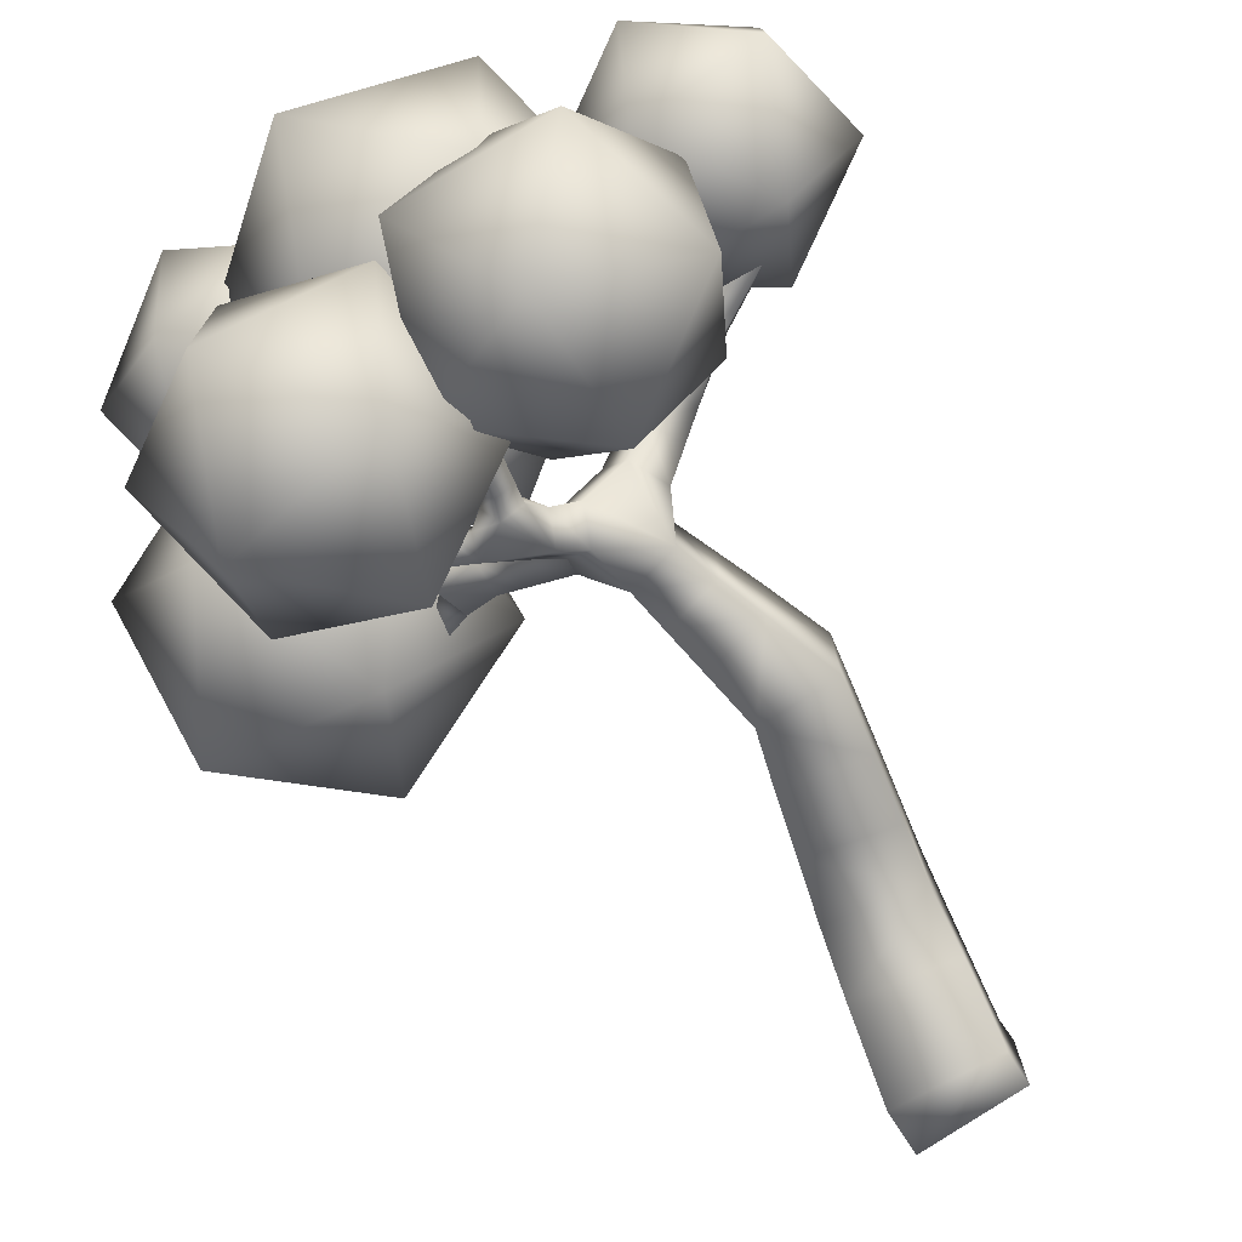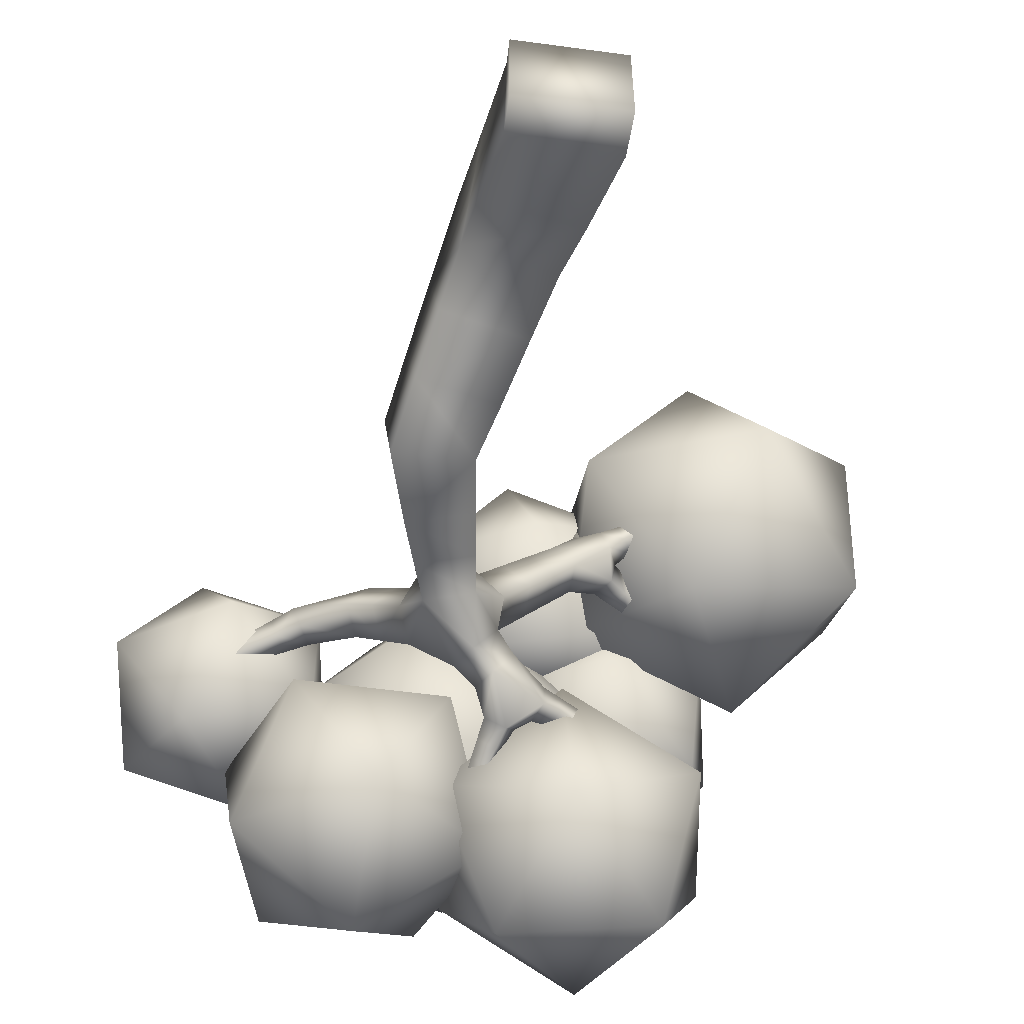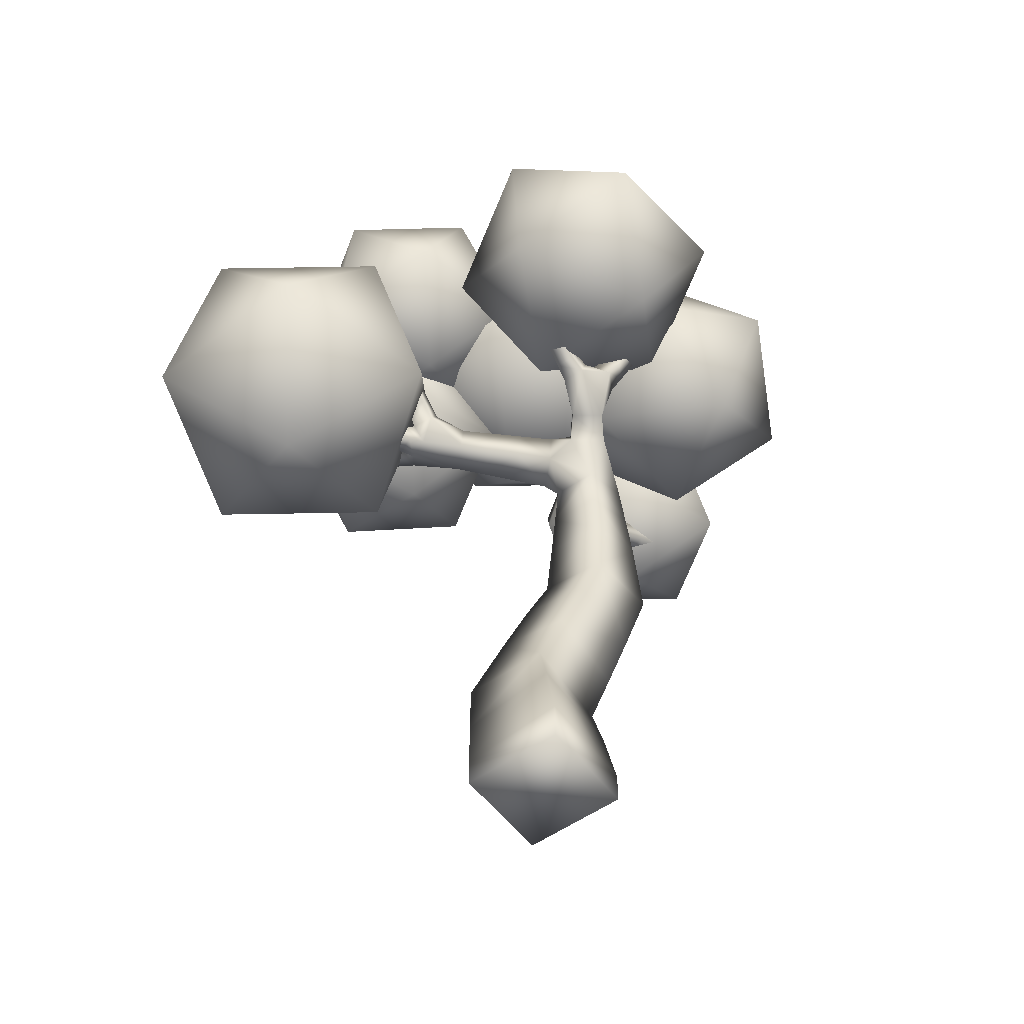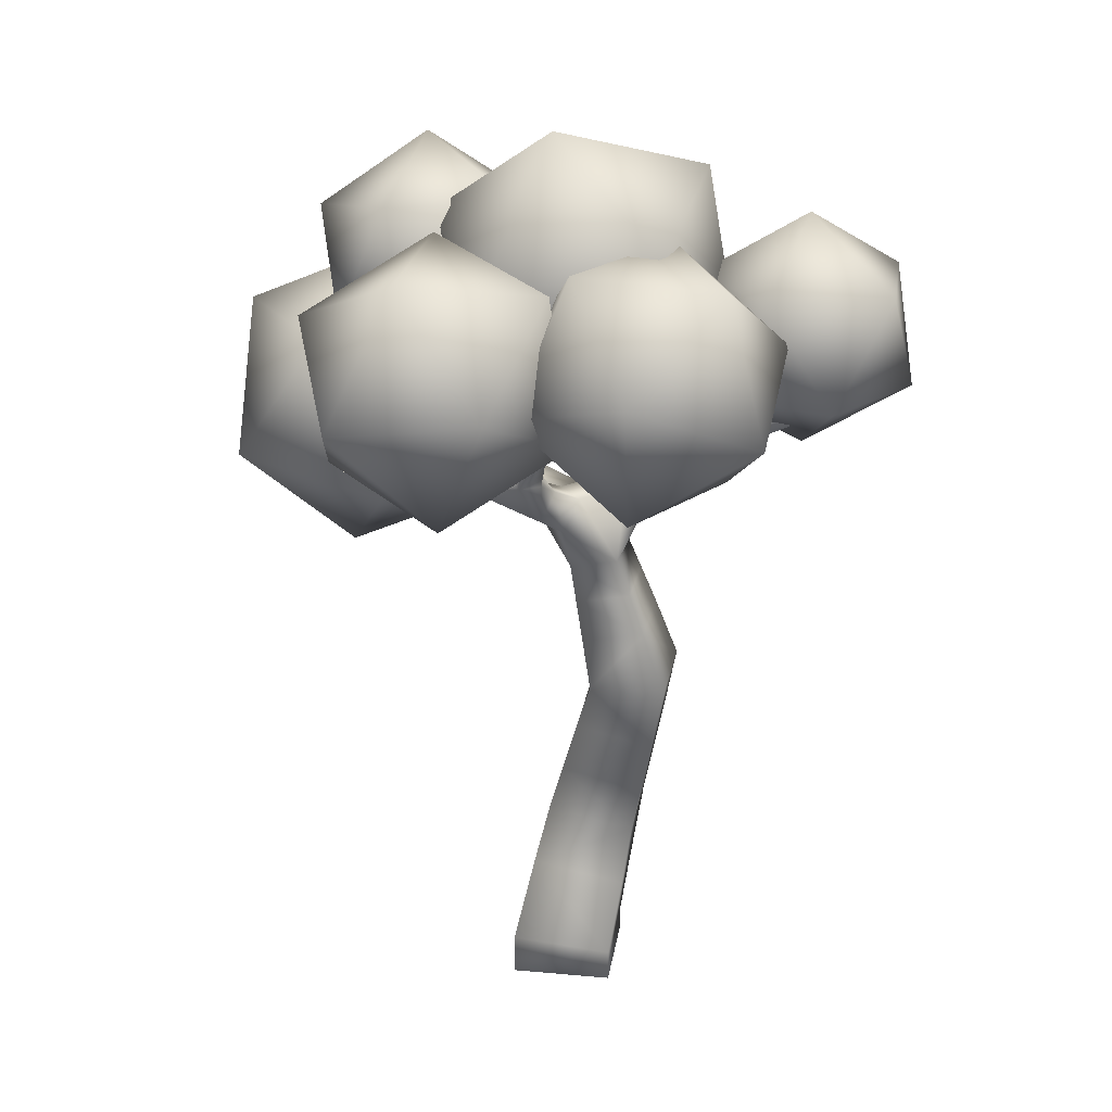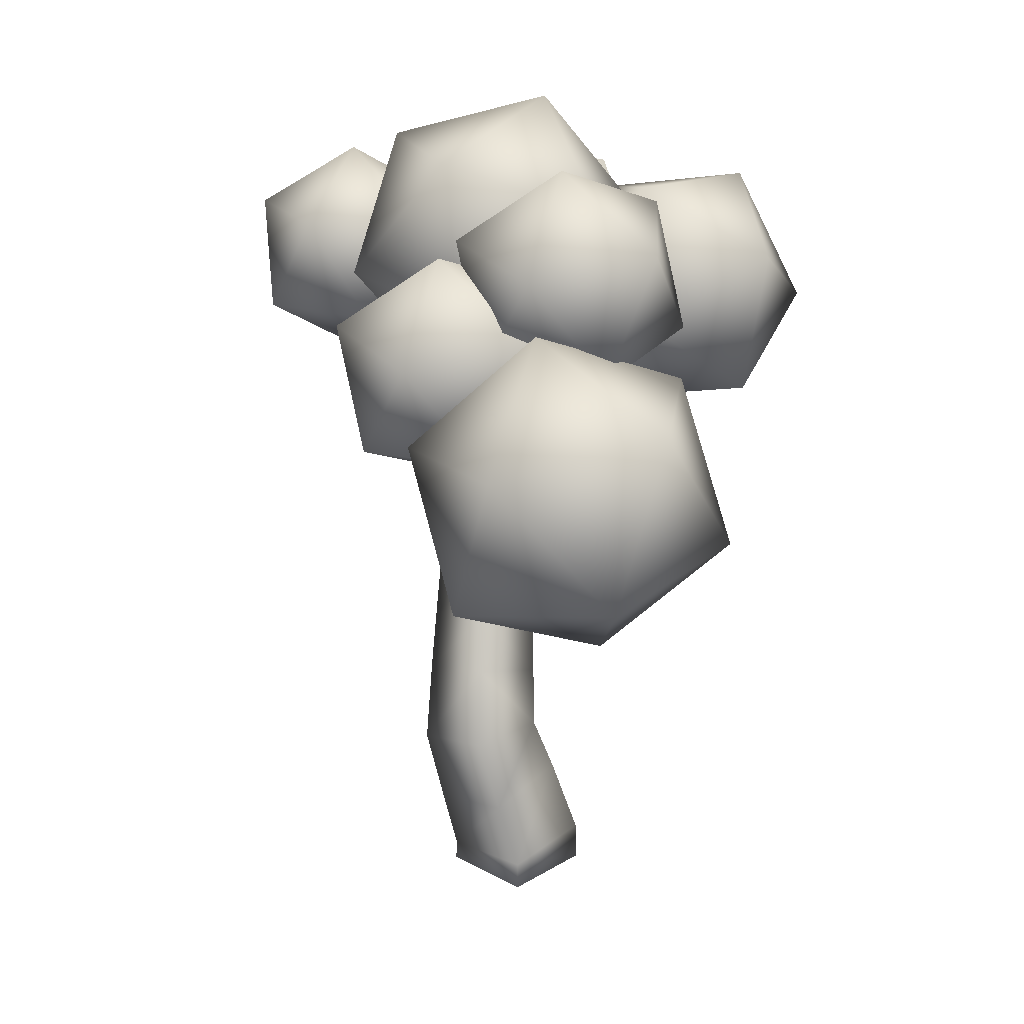
<metadata>
{"format":"obj","ext":"obj","renderer":"f3d","projection":"perspective","resolution":1024,"background":"white","views":[{"elev":-78.0,"azim":-146.4,"up":"+Z"},{"elev":-54.6,"azim":-8.2,"up":"+Z"},{"elev":-54.4,"azim":126.6,"up":"+Y"},{"elev":23.9,"azim":-171.4,"up":"+Y"},{"elev":21.6,"azim":43.8,"up":"+Y"}]}
</metadata>
<code>
v 0.2502 0.1479 0.2497
v -0.2477 0.1022 0.2472
v -0.2502 0.1576 -0.2497
v 0.2477 0.2032 -0.2472
v -0.1776 1.796 0.08103
v -0.5458 1.792 0.05235
v -0.5169 1.712 -0.307
v -0.1487 1.716 -0.2783
v 0.07642 0.9061 0.3852
v -0.3537 0.814 0.3751
v -0.3408 0.8019 -0.06455
v 0.08935 0.894 -0.05444
v 0.554 2.83 0.853
v 0.4899 2.83 0.8593
v 0.00079 3.126 -0.6929
v 0.06057 3.126 -0.7262
v 0.02705 3.168 -0.6457
v 0.5152 2.911 -0.5096
v 0.5178 2.911 -0.4412
v 0.4939 2.975 -0.4403
v 0.25 -0 0.25
v -0.25 -0 0.25
v -0.25 -0 -0.25
v 0.25 -0 -0.25
v 0.6174 2.685 0.285
v 0.6348 2.668 0.3885
v 0.5752 2.784 0.415
v 0.5521 2.784 0.2979
v 0.6936 2.746 0.2782
v 0.7136 2.746 0.3795
v 0.6572 2.832 0.3906
v 0.6372 2.832 0.2894
v 0.7595 2.799 0.2724
v 0.7768 2.799 0.3598
v 0.728 2.873 0.3695
v 0.7108 2.873 0.282
v -0.8426 2.934 0.122
v -0.8023 2.934 -0.001505
v -0.7523 3.052 0.01481
v -0.7979 3.03 0.1507
v -0.9361 2.988 0.08229
v -0.9013 2.988 -0.02453
v -0.858 3.091 -0.01042
v -0.8928 3.091 0.0964
v -1.015 3.034 0.04859
v -0.9853 3.034 -0.04407
v -0.9477 3.123 -0.03183
v -0.9779 3.123 0.06083
v -1.087 3.076 0.01828
v -1.061 3.076 -0.06165
v -1.028 3.153 -0.0511
v -1.153 3.114 -0.009747
v -1.131 3.114 -0.0779
v -1.103 3.18 -0.0689
v 0.0511 2.9 -0.5538
v 0.1522 2.9 -0.6101
v 0.1966 2.971 -0.5303
v 0.09552 2.971 -0.474
v 0.03226 2.984 -0.6059
v 0.1179 2.984 -0.6536
v 0.1555 3.045 -0.586
v 0.06989 3.045 -0.5383
v 0.01583 3.058 -0.6513
v 0.08797 3.058 -0.6915
v 0.1197 3.109 -0.6345
v 0.04752 3.109 -0.5944
v -0.03558 2.613 -0.4247
v 0.07188 2.613 -0.2782
v 0.002283 2.773 -0.2272
v -0.1052 2.773 -0.3737
v 0.063 2.687 -0.4843
v 0.1583 2.687 -0.3544
v 0.09657 2.829 -0.3091
v 0.0013 2.829 -0.439
v 0.5508 2.662 0.5387
v 0.432 2.662 0.5503
v 0.4273 2.771 0.5024
v 0.5462 2.771 0.4907
v 0.5518 2.711 0.6316
v 0.4491 2.711 0.6416
v 0.445 2.806 0.6002
v 0.5477 2.806 0.5901
v 0.5526 2.754 0.7118
v 0.4639 2.754 0.7205
v 0.4604 2.836 0.6847
v 0.5491 2.836 0.676
v 0.5533 2.793 0.7849
v 0.4773 2.793 0.7923
v 0.4743 2.863 0.7617
v 0.5864 2.546 0.3574
v 0.5429 2.546 0.464
v 0.5857 2.651 0.4815
v 0.6587 2.52 0.3973
v 0.6224 2.52 0.4862
v 0.6582 2.608 0.5008
v 0.6944 2.608 0.4119
v 0.7213 2.498 0.4318
v 0.6912 2.498 0.5054
v 0.7208 2.571 0.5174
v 0.7509 2.571 0.4439
v 0.08906 2.526 -0.1454
v -0.04611 2.526 -0.009733
v -0.05233 2.718 -0.01593
v 0.08284 2.718 -0.1516
v 0.2096 2.541 -0.01623
v 0.08351 2.541 0.1103
v 0.0777 2.719 0.1045
v 0.2038 2.719 -0.02202
v 0.3208 2.554 0.103
v 0.2032 2.554 0.2211
v 0.1977 2.721 0.2157
v 0.3154 2.721 0.09761
v 0.4264 2.567 0.2162
v 0.3168 2.567 0.3263
v 0.3117 2.722 0.3212
v 0.4213 2.722 0.2112
v -0.7306 3.007 0.2661
v -0.7257 3.09 0.1083
v -0.653 3.09 0.2113
v -0.7874 3.094 0.294
v -0.8486 3.094 0.2073
v -0.7832 3.164 0.1611
v -0.722 3.164 0.2478
v -0.8355 3.168 0.3177
v -0.887 3.168 0.2447
v -0.832 3.226 0.2059
v -0.7805 3.226 0.2788
v -0.2631 2.615 -0.02767
v -0.3761 2.615 -0.1844
v -0.3061 2.788 -0.2348
v -0.1931 2.788 -0.07813
v -0.3877 2.697 0.05467
v -0.4935 2.697 -0.09214
v -0.428 2.858 -0.1394
v -0.3221 2.858 0.007398
v -0.5048 2.773 0.132
v -0.6039 2.773 -0.005461
v -0.5425 2.925 -0.04974
v -0.4434 2.925 0.08777
v -0.1375 2.036 0.0186
v -0.4422 2.104 -0.01913
v -0.4154 2.053 -0.3284
v -0.1108 1.985 -0.2907
v -0.1041 2.245 -0.0332
v -0.3706 2.306 -0.06621
v -0.3472 2.261 -0.3368
v -0.08065 2.201 -0.3038
v -0.07423 2.432 -0.07937
v -0.3069 2.485 -0.1082
v -0.2865 2.446 -0.3443
v -0.05381 2.393 -0.3155
v -0.02676 1.287 0.2632
v -0.4291 1.189 0.2556
v -0.3942 1.076 -0.1416
v 0.008183 1.175 -0.134
v -0.1067 1.573 0.1633
v -0.4868 1.48 0.1561
v -0.4538 1.374 -0.2191
v -0.07373 1.467 -0.212
v 0.1663 0.5092 0.3169
v -0.2946 0.4245 0.3074
v -0.3041 0.5273 -0.1498
v 0.1568 0.612 -0.1403
v 0.3068 2.808 -0.5251
v 0.3114 2.808 -0.4095
v 0.2709 2.916 -0.4079
v 0.2664 2.916 -0.5235
v 0.3848 2.846 -0.5193
v 0.3887 2.846 -0.4214
v 0.3544 2.938 -0.42
v 0.3506 2.938 -0.518
v 0.4529 2.88 -0.5142
v 0.4561 2.88 -0.4317
v 0.4273 2.957 -0.4306
v 0.424 2.957 -0.5131
v 0.4809 2.806 0.8148
v 0.4779 2.876 0.7841
v -1.124 2.936 0.1283
v -0.7078 3.254 0.4309
v -1.283 3.254 0.6179
v -1.639 3.254 0.1283
v -1.283 3.254 -0.3613
v -0.7078 3.254 -0.1743
v -0.9652 3.769 0.6179
v -1.541 3.769 0.4309
v -1.541 3.769 -0.1743
v -0.9652 3.769 -0.3613
v -0.6095 3.769 0.1283
v -1.124 4.087 0.1283
v -0.1255 3.172 -0.7252
v -0.01784 3.897 -0.7566
v 0.1882 3.471 -1.317
v 0.4496 2.844 -1.041
v 0.4051 2.882 -0.3096
v 0.1162 3.533 -0.1338
v 0.6238 4.017 -1.092
v 0.9127 3.366 -1.268
v 1.047 3.002 -0.645
v 0.8407 3.428 -0.08427
v 0.5793 4.055 -0.3605
v 1.154 3.727 -0.6765
v 0.4897 3.145 0.4349
v 1.011 3.624 0.9276
v 1.298 3.306 0.1787
v 0.9621 2.517 0.07857
v 0.4682 2.349 0.7656
v 0.4986 3.033 1.29
v 1.806 3.293 0.8757
v 1.776 2.608 0.351
v 1.263 2.017 0.7137
v 0.9765 2.335 1.463
v 1.312 3.124 1.563
v 1.784 2.496 1.206
v 0.5232 3.224 -0.09205
v 0.6908 4.016 0.1167
v 0.392 3.487 0.6904
v -0.1666 2.99 0.3172
v -0.213 3.212 -0.4871
v 0.3169 3.846 -0.6111
v 0.1046 4.271 0.6549
v -0.4254 3.637 0.7788
v -0.7993 3.466 0.0511
v -0.5005 3.996 -0.5226
v 0.05817 4.493 -0.1494
v -0.6317 4.258 0.2598
v 0.6877 3.115 0.2547
v 1.177 3.359 0.5976
v 0.5812 3.352 0.8452
v 0.1654 3.477 0.368
v 0.504 3.561 -0.1745
v 1.129 3.488 -0.03264
v 0.9567 3.871 0.9229
v 0.3317 3.943 0.781
v 0.284 4.072 0.1508
v 0.8795 4.079 -0.09681
v 1.295 3.955 0.3803
v 0.773 4.316 0.4937
v 0.2642 2.682 0.6818
v 0.7532 2.926 1.025
v 0.1577 2.919 1.272
v -0.2581 3.043 0.7952
v 0.0805 3.127 0.2527
v 0.7055 3.055 0.3945
v 0.5332 3.437 1.35
v -0.09185 3.51 1.208
v -0.1395 3.639 0.578
v 0.456 3.646 0.3303
v 0.8718 3.521 0.8075
v 0.3495 3.883 0.9209
v -0.8069 2.918 -0.4117
v -0.09356 2.954 -0.3683
v -0.499 3.366 0.05382
v -1.067 3.579 -0.325
v -1.013 3.299 -0.9813
v -0.4114 2.913 -1.008
v 0.08671 3.637 -0.2548
v -0.5152 4.023 -0.228
v -0.8331 3.982 -0.8678
v -0.4276 3.57 -1.29
v 0.1409 3.357 -0.9111
v -0.1197 4.018 -0.8243
f 60 57 56
f 59 56 55
f 37 38 137
f 26 90 25
f 53 51 50
f 53 49 52
f 25 116 28
f 92 75 91
f 50 47 46
f 164 71 56
f 49 46 45
f 92 26 75
f 48 41 44
f 48 43 47
f 46 43 42
f 45 42 41
f 41 40 44
f 44 39 43
f 42 39 38
f 42 37 41
f 128 129 149
f 117 40 37
f 102 148 101
f 68 151 67
f 151 150 67
f 165 72 164
f 28 115 77
f 36 29 32
f 35 32 31
f 101 151 68
f 101 148 151
f 118 139 138
f 34 29 33
f 29 28 32
f 31 28 27
f 130 69 70
f 103 104 69
f 130 131 69
f 131 103 69
f 166 167 57
f 139 117 136
f 37 136 117
f 30 27 26
f 29 26 25
f 22 24 21
f 70 150 130
f 128 103 131
f 38 138 137
f 128 148 102
f 76 115 114
f 90 114 113
f 73 165 166
f 25 113 116
f 129 150 149
f 91 76 114
f 166 58 73
f 55 71 74
f 74 58 55
f 104 68 69
f 26 78 75
f 77 27 28
f 167 56 57
f 118 39 40
f 62 57 61
f 59 58 62
f 63 60 59
f 65 60 64
f 65 62 61
f 66 59 62
f 16 63 15
f 17 63 66
f 72 67 71
f 73 68 72
f 73 70 69
f 74 67 70
f 79 76 75
f 80 77 76
f 82 77 81
f 82 75 78
f 83 80 79
f 85 80 84
f 86 81 85
f 87 84 83
f 89 84 88
f 13 88 87
f 93 91 90
f 95 91 94
f 95 26 92
f 96 90 26
f 97 94 93
f 99 94 98
f 100 93 96
f 105 102 101
f 107 102 106
f 108 103 107
f 108 101 104
f 110 105 109
f 111 106 110
f 112 107 111
f 109 108 112
f 113 110 109
f 115 110 114
f 116 111 115
f 116 109 112
f 121 117 120
f 122 40 121
f 123 118 122
f 120 119 123
f 124 121 120
f 126 121 125
f 127 122 126
f 127 120 123
f 133 128 132
f 134 129 133
f 135 130 134
f 135 128 131
f 137 132 136
f 137 134 133
f 139 134 138
f 136 135 139
f 141 5 140
f 142 6 141
f 142 8 7
f 143 5 8
f 145 140 144
f 145 142 141
f 147 142 146
f 144 143 147
f 148 145 144
f 149 146 145
f 151 146 150
f 151 144 147
f 152 10 9
f 153 11 10
f 155 11 154
f 152 12 155
f 156 153 152
f 157 154 153
f 158 155 154
f 156 155 159
f 5 157 156
f 6 158 157
f 8 158 7
f 5 159 8
f 160 2 1
f 162 2 161
f 163 3 162
f 163 1 4
f 10 160 9
f 11 161 10
f 11 163 162
f 12 160 163
f 169 164 168
f 170 165 169
f 171 166 170
f 171 164 167
f 172 169 168
f 174 169 173
f 175 168 171
f 19 172 18
f 20 173 19
f 2 21 1
f 2 23 22
f 3 24 23
f 1 24 4
f 89 176 177
f 60 61 57
f 59 60 56
f 53 54 51
f 53 50 49
f 50 51 47
f 164 72 71
f 49 50 46
f 48 45 41
f 48 44 43
f 46 47 43
f 45 46 42
f 41 37 40
f 44 40 39
f 42 43 39
f 42 38 37
f 28 116 115
f 36 33 29
f 35 36 32
f 118 119 139
f 34 30 29
f 29 25 28
f 31 32 28
f 139 119 117
f 37 137 136
f 30 31 27
f 29 30 26
f 22 23 24
f 70 67 150
f 128 102 103
f 38 39 138
f 128 149 148
f 76 77 115
f 90 91 114
f 73 72 165
f 25 90 113
f 129 130 150
f 91 75 76
f 166 57 58
f 55 56 71
f 74 73 58
f 104 101 68
f 26 27 78
f 77 78 27
f 167 164 56
f 118 138 39
f 62 58 57
f 59 55 58
f 63 64 60
f 65 61 60
f 65 66 62
f 66 63 59
f 16 64 63
f 17 15 63
f 72 68 67
f 73 69 68
f 73 74 70
f 74 71 67
f 79 80 76
f 80 81 77
f 82 78 77
f 82 79 75
f 83 84 80
f 85 81 80
f 86 82 81
f 87 88 84
f 89 85 84
f 13 14 88
f 93 94 91
f 95 92 91
f 95 96 26
f 96 93 90
f 97 98 94
f 99 95 94
f 100 97 93
f 105 106 102
f 107 103 102
f 108 104 103
f 108 105 101
f 110 106 105
f 111 107 106
f 112 108 107
f 109 105 108
f 113 114 110
f 115 111 110
f 116 112 111
f 116 113 109
f 121 40 117
f 122 118 40
f 123 119 118
f 120 117 119
f 124 125 121
f 126 122 121
f 127 123 122
f 127 124 120
f 133 129 128
f 134 130 129
f 135 131 130
f 135 132 128
f 137 133 132
f 137 138 134
f 139 135 134
f 136 132 135
f 141 6 5
f 142 7 6
f 142 143 8
f 143 140 5
f 145 141 140
f 145 146 142
f 147 143 142
f 144 140 143
f 148 149 145
f 149 150 146
f 151 147 146
f 151 148 144
f 152 153 10
f 153 154 11
f 155 12 11
f 152 9 12
f 156 157 153
f 157 158 154
f 158 159 155
f 156 152 155
f 5 6 157
f 6 7 158
f 8 159 158
f 5 156 159
f 160 161 2
f 162 3 2
f 163 4 3
f 163 160 1
f 10 161 160
f 11 162 161
f 11 12 163
f 12 9 160
f 169 165 164
f 170 166 165
f 171 167 166
f 171 168 164
f 172 173 169
f 174 170 169
f 175 172 168
f 19 173 172
f 20 174 173
f 2 22 21
f 2 3 23
f 3 4 24
f 1 21 24
f 89 88 176
f 178 179 180
f 179 178 183
f 178 180 181
f 178 181 182
f 178 182 183
f 179 183 188
f 180 179 184
f 181 180 185
f 182 181 186
f 183 182 187
f 179 188 184
f 180 184 185
f 181 185 186
f 182 186 187
f 183 187 188
f 184 188 189
f 185 184 189
f 186 185 189
f 187 186 189
f 188 187 189
f 190 191 192
f 191 190 195
f 190 192 193
f 190 193 194
f 190 194 195
f 191 195 200
f 192 191 196
f 193 192 197
f 194 193 198
f 195 194 199
f 191 200 196
f 192 196 197
f 193 197 198
f 194 198 199
f 195 199 200
f 196 200 201
f 197 196 201
f 198 197 201
f 199 198 201
f 200 199 201
f 238 239 240
f 239 238 243
f 238 240 241
f 238 241 242
f 238 242 243
f 239 243 248
f 240 239 244
f 241 240 245
f 242 241 246
f 243 242 247
f 239 248 244
f 240 244 245
f 241 245 246
f 242 246 247
f 244 248 249
f 245 244 249
f 246 245 249
f 247 246 249
f 248 247 249
f 202 203 204
f 203 202 207
f 202 204 205
f 202 205 206
f 202 206 207
f 203 207 212
f 204 203 208
f 205 204 209
f 206 205 210
f 207 206 211
f 203 212 208
f 204 208 209
f 205 209 210
f 206 210 211
f 207 211 212
f 208 212 213
f 209 208 213
f 210 209 213
f 211 210 213
f 212 211 213
f 214 215 216
f 215 214 219
f 214 216 217
f 214 217 218
f 214 218 219
f 215 219 224
f 216 215 220
f 217 216 221
f 218 217 222
f 219 218 223
f 215 224 220
f 216 220 221
f 217 221 222
f 218 222 223
f 219 223 224
f 220 224 225
f 221 220 225
f 222 221 225
f 223 222 225
f 224 223 225
f 226 227 228
f 227 226 231
f 226 228 229
f 226 229 230
f 226 230 231
f 227 231 236
f 228 227 232
f 229 228 233
f 230 229 234
f 231 230 235
f 227 236 232
f 228 232 233
f 229 233 234
f 230 234 235
f 231 235 236
f 232 236 237
f 233 232 237
f 234 233 237
f 235 234 237
f 236 235 237
f 250 251 252
f 251 250 255
f 250 252 253
f 250 253 254
f 250 254 255
f 251 255 260
f 252 251 256
f 253 252 257
f 254 253 258
f 255 254 259
f 251 260 256
f 253 257 258
f 254 258 259
f 255 259 260
f 256 260 261
f 257 256 261
f 258 257 261
f 259 258 261
f 260 259 261

</code>
